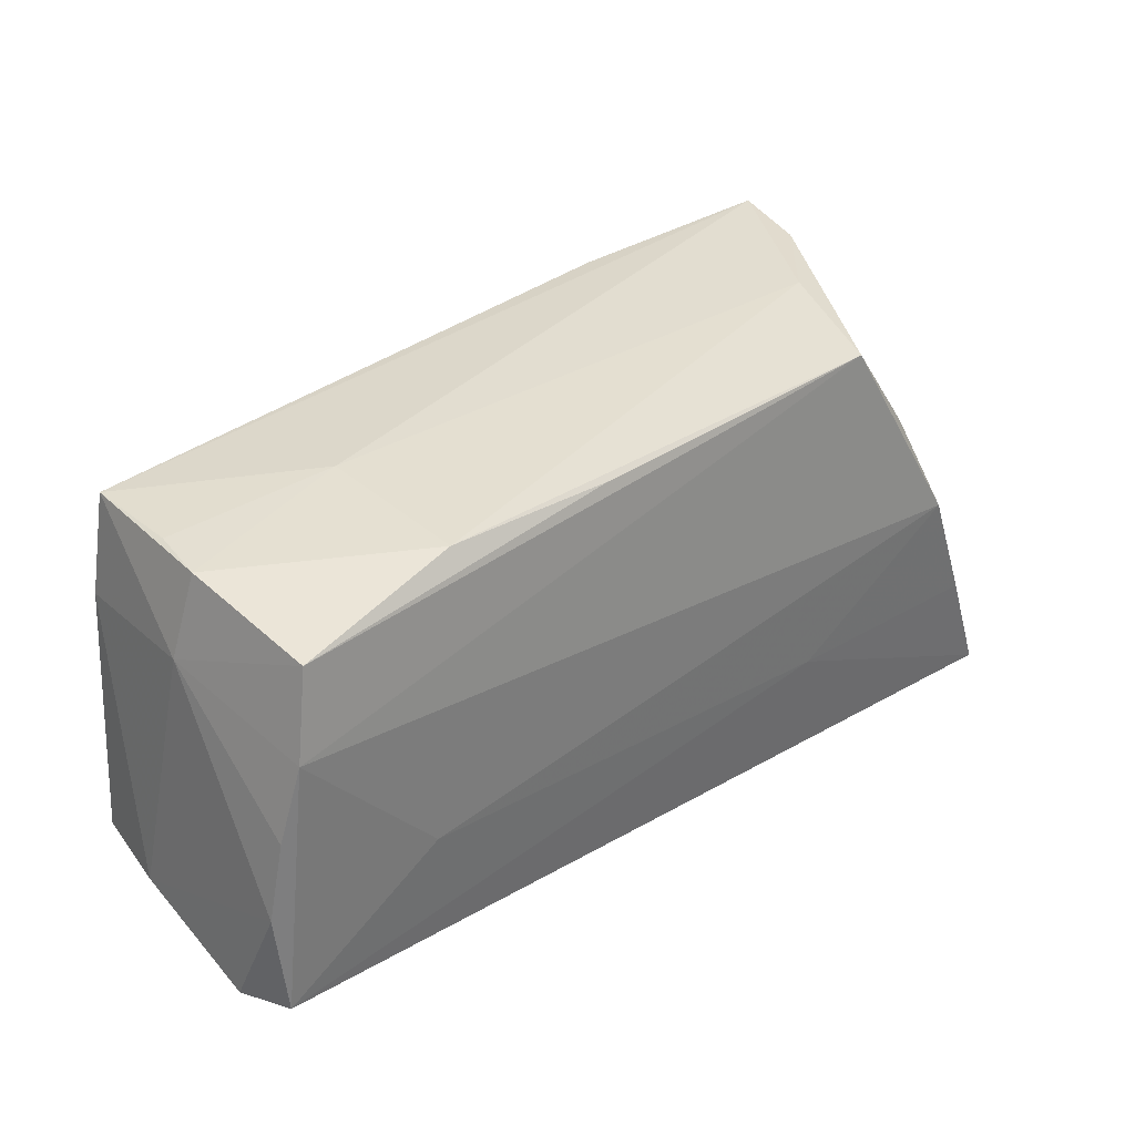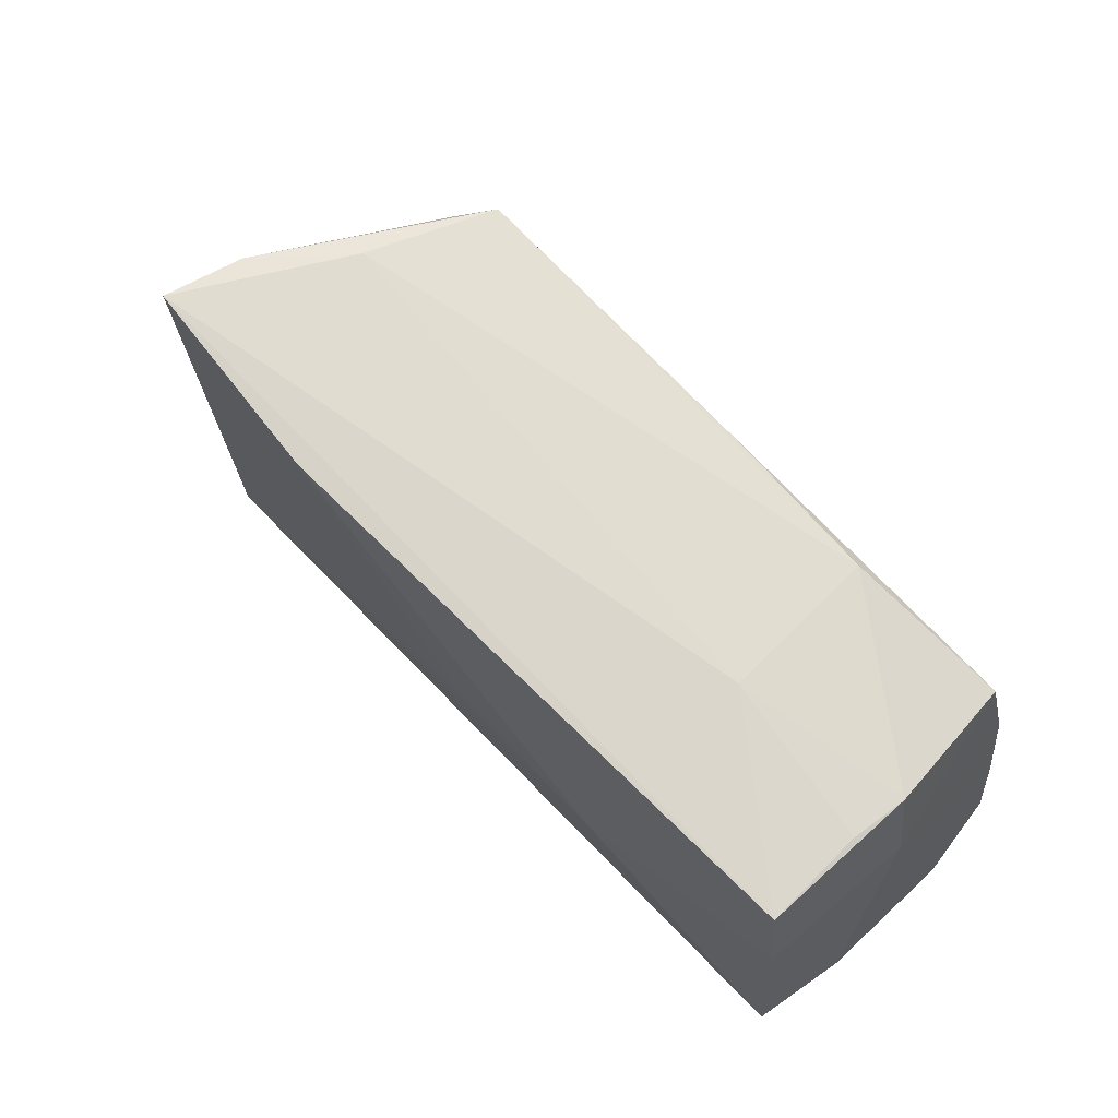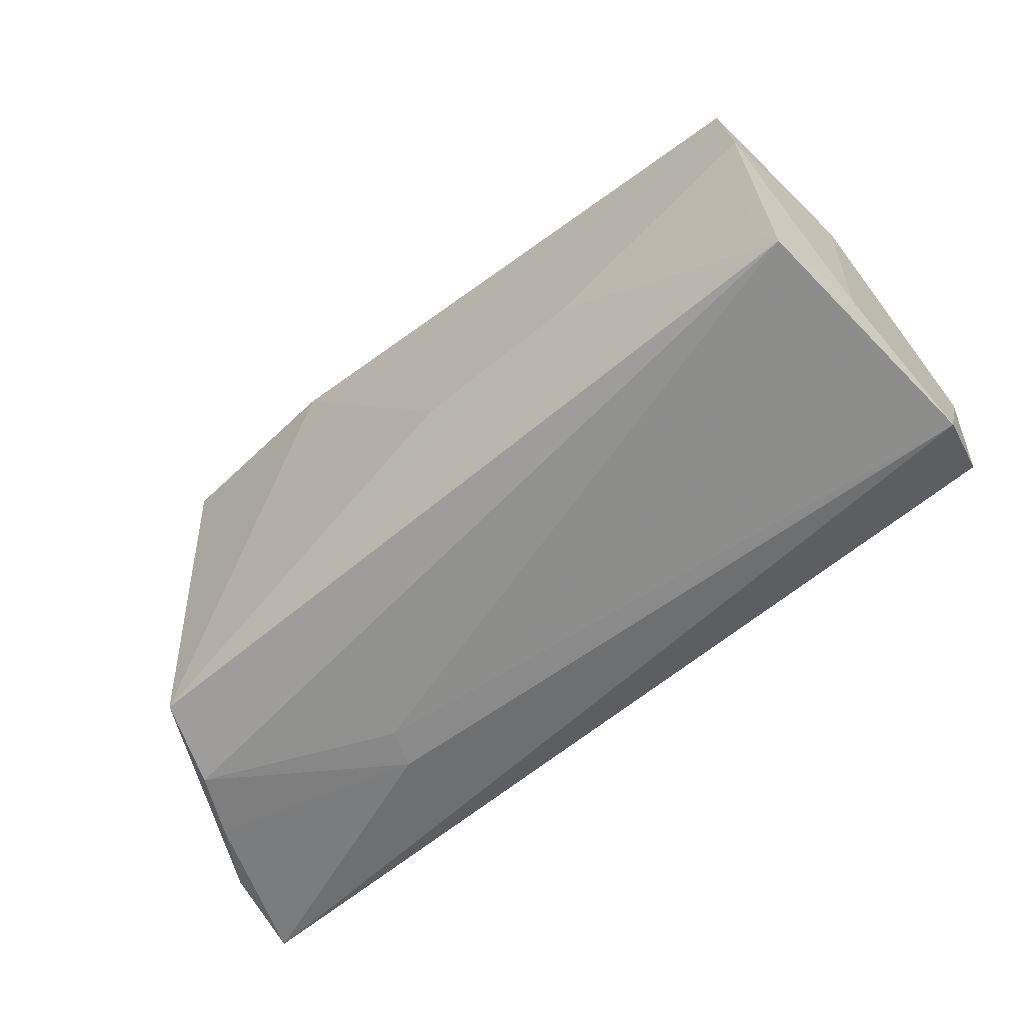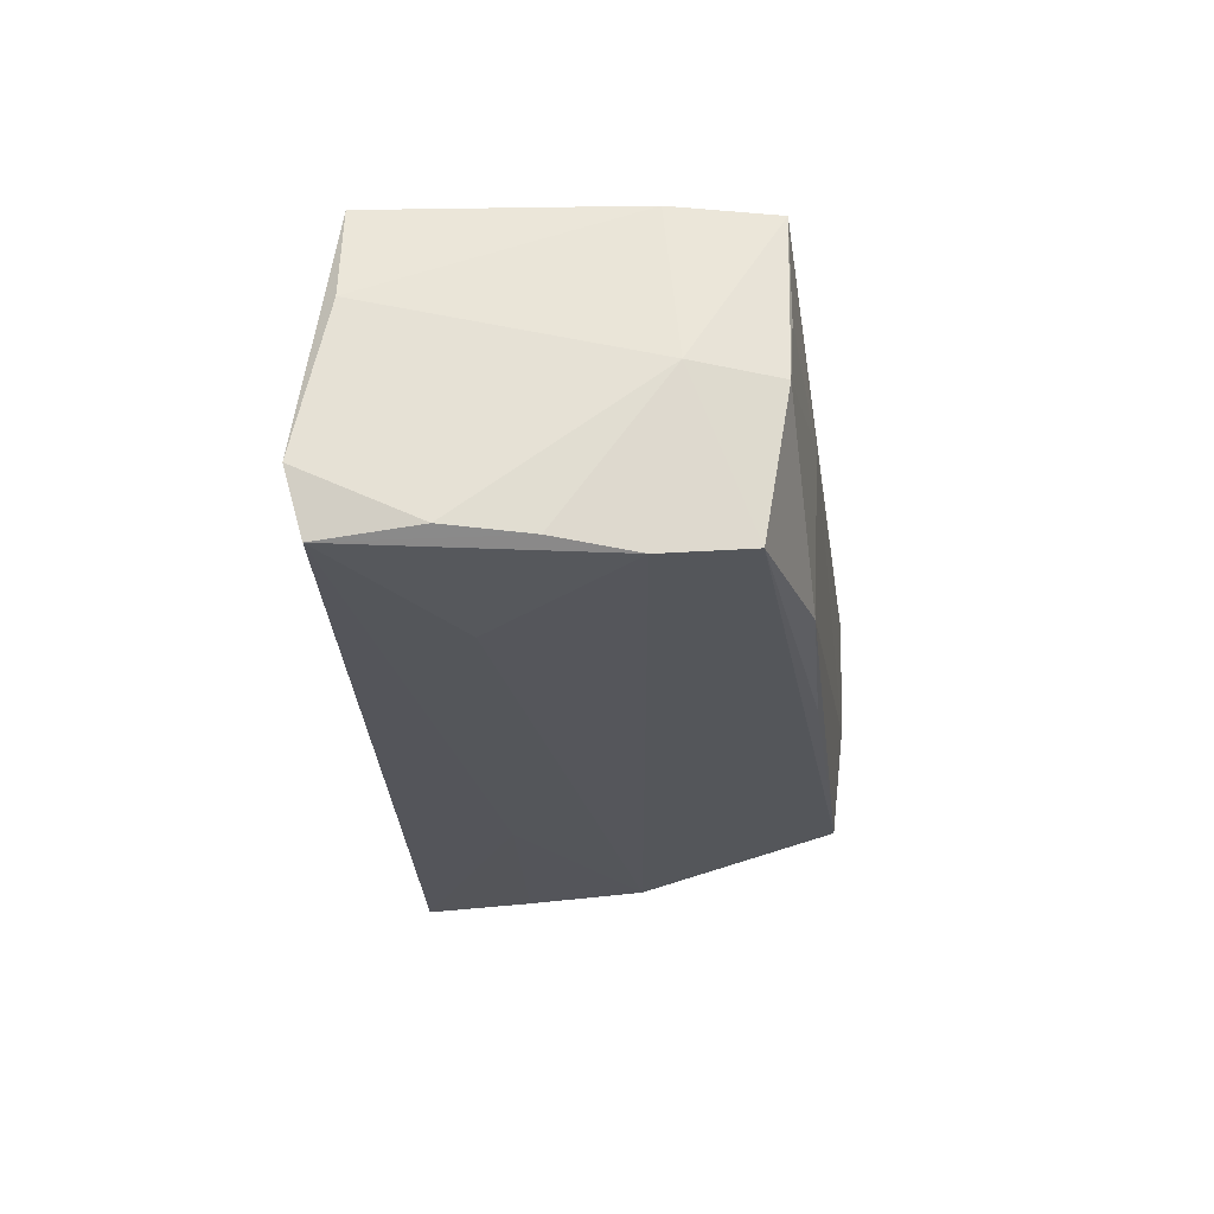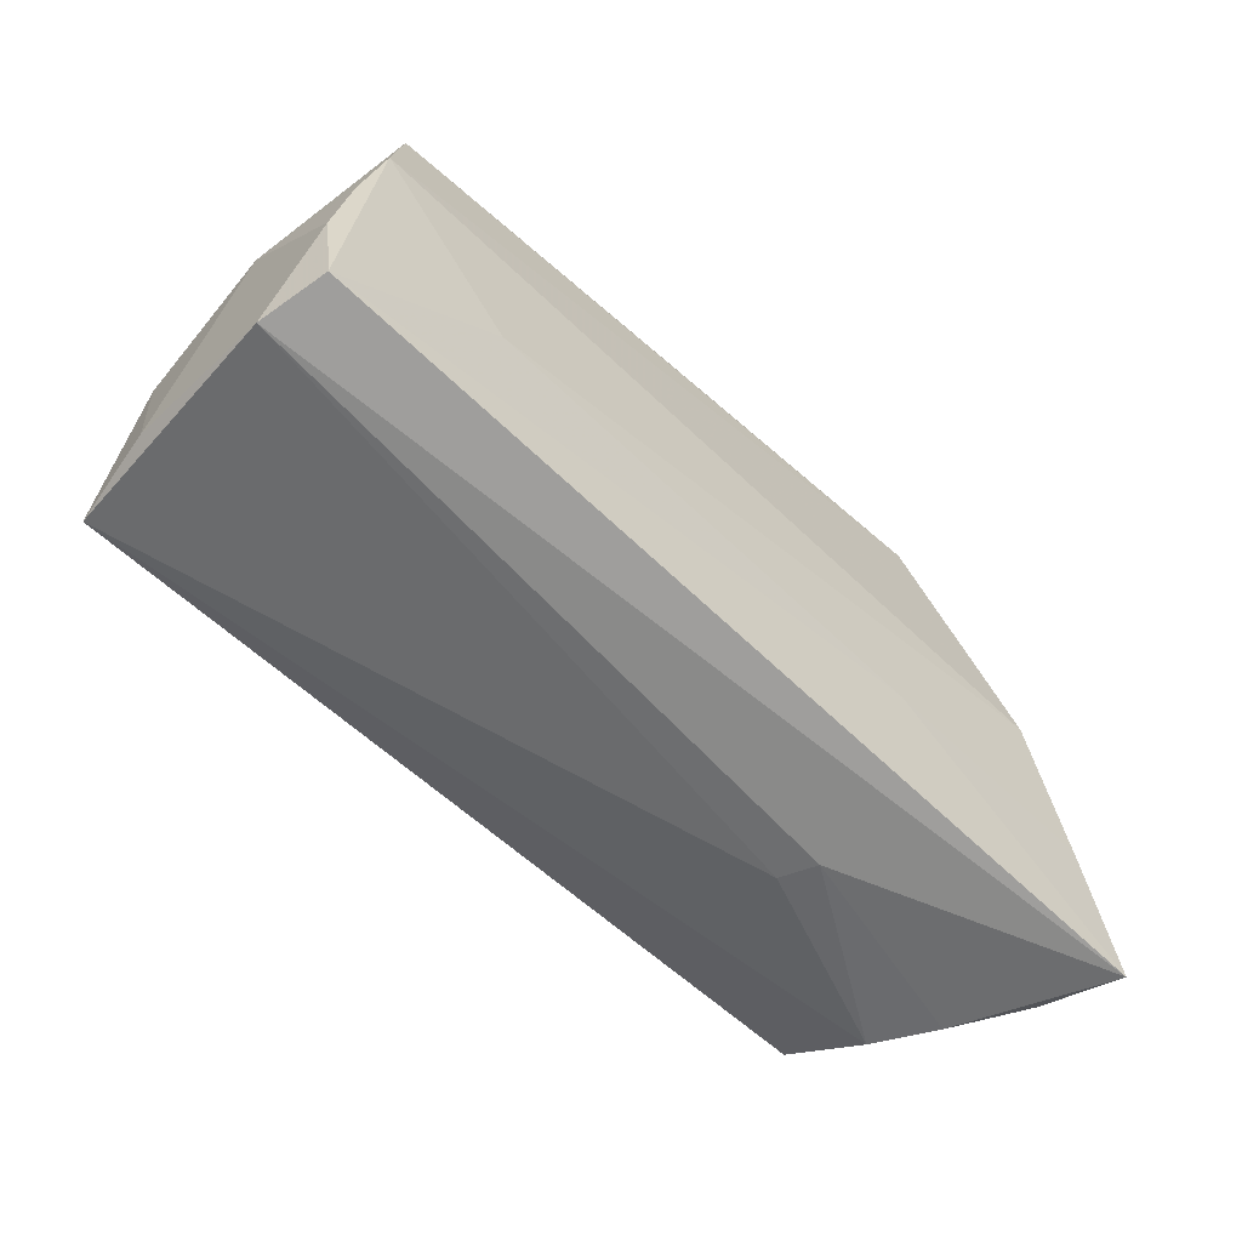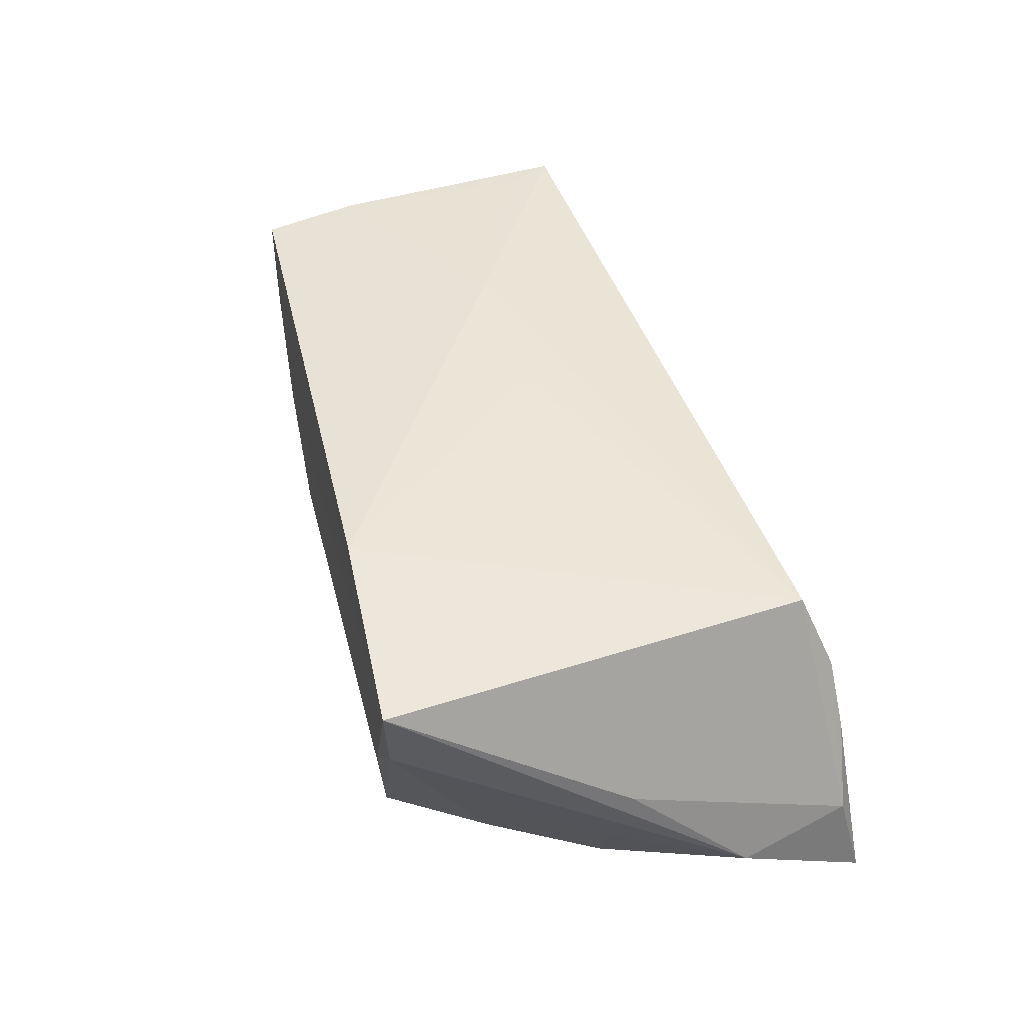
<metadata>
{"format":"obj","ext":"obj","renderer":"f3d","projection":"perspective","resolution":1024,"background":"white","views":[{"elev":32.8,"azim":139.9,"up":"+Y"},{"elev":68.9,"azim":46.3,"up":"+Y"},{"elev":-57.1,"azim":41.3,"up":"+Y"},{"elev":-26.2,"azim":94.5,"up":"+Z"},{"elev":-57.9,"azim":136.3,"up":"+Y"},{"elev":44.0,"azim":-106.7,"up":"+Z"}]}
</metadata>
<code>
v -0.044 -0.02256 0.01856
v -0.05222 -0.01332 -0.01873
v 0.05278 -0.0006905 -0.01866
v -0.04771 0.03007 0.01861
v -0.0468 -0.02631 0.009033
v -0.0391 0.01561 -0.01757
v 0.05271 0.01252 -0.0002041
v -0.02257 -0.02738 -0.00083
v -0.04557 0.02919 0.008676
v -0.0366 0.02905 -0.001779
v 0.05529 -0.02079 0.006948
v 0.05349 -0.02076 0.01846
v 0.05544 -0.02477 -0.01145
v -0.0567 -0.02562 -0.006986
v 0.05435 -0.01073 -0.01789
v -0.05856 -0.02798 -0.01748
v -0.0222 0.02799 0.0209
v 0.007968 0.02496 -0.0177
v -0.05827 -0.01233 -0.01058
v 0.002134 -0.002307 0.02045
v 0.0492 0.0232 0.005617
v 0.02906 0.02555 0.002956
v 0.05142 0.01066 0.01869
v -0.05078 -0.02686 0.001494
v 0.05357 -0.02279 -0.01901
v -0.03092 0.02723 -0.0177
v 0.02419 -0.002564 0.02048
v -0.02418 -0.02798 -0.005414
v 0.02854 0.02462 -0.01668
v 0.04952 0.0232 0.01811
v 0.05056 0.009022 -0.01992
v 0.03393 -0.009235 -0.01992
v 0.04839 0.0197 -0.01863
v 0.05007 0.0228 -0.001426
v -0.02389 -0.01236 -0.01929
v -0.04534 0.002258 -0.01992
v 0.05042 -0.01433 0.01871
v -0.05431 0.001642 0.001713
v -0.0502 0.002755 -0.01049
f 36 2 19
f 13 12 8
f 19 2 16
f 11 12 13
f 1 12 27
f 31 36 26
f 19 16 14
f 5 12 1
f 5 8 12
f 1 14 5
f 13 8 28
f 28 16 13
f 8 5 28
f 29 22 34
f 12 11 23
f 4 9 19
f 30 22 4
f 39 36 19
f 19 9 39
f 26 36 6
f 6 9 26
f 36 39 6
f 6 39 9
f 26 29 18
f 29 34 33
f 33 18 29
f 33 31 26
f 26 18 33
f 13 16 25
f 16 28 24
f 24 28 5
f 24 14 16
f 24 5 14
f 21 22 30
f 30 34 21
f 21 34 22
f 31 33 7
f 7 33 34
f 7 23 11
f 7 34 30
f 30 23 7
f 37 27 12
f 12 23 37
f 37 23 27
f 17 4 1
f 30 4 17
f 17 23 30
f 27 23 17
f 19 14 38
f 38 4 19
f 38 14 1
f 1 4 38
f 26 9 10
f 9 4 10
f 10 29 26
f 10 4 22
f 10 22 29
f 2 36 35
f 35 16 2
f 35 25 16
f 36 31 32
f 31 25 32
f 32 35 36
f 25 35 32
f 3 25 31
f 31 7 3
f 1 27 20
f 20 17 1
f 27 17 20
f 13 25 15
f 25 3 15
f 15 3 7
f 15 11 13
f 15 7 11

</code>
